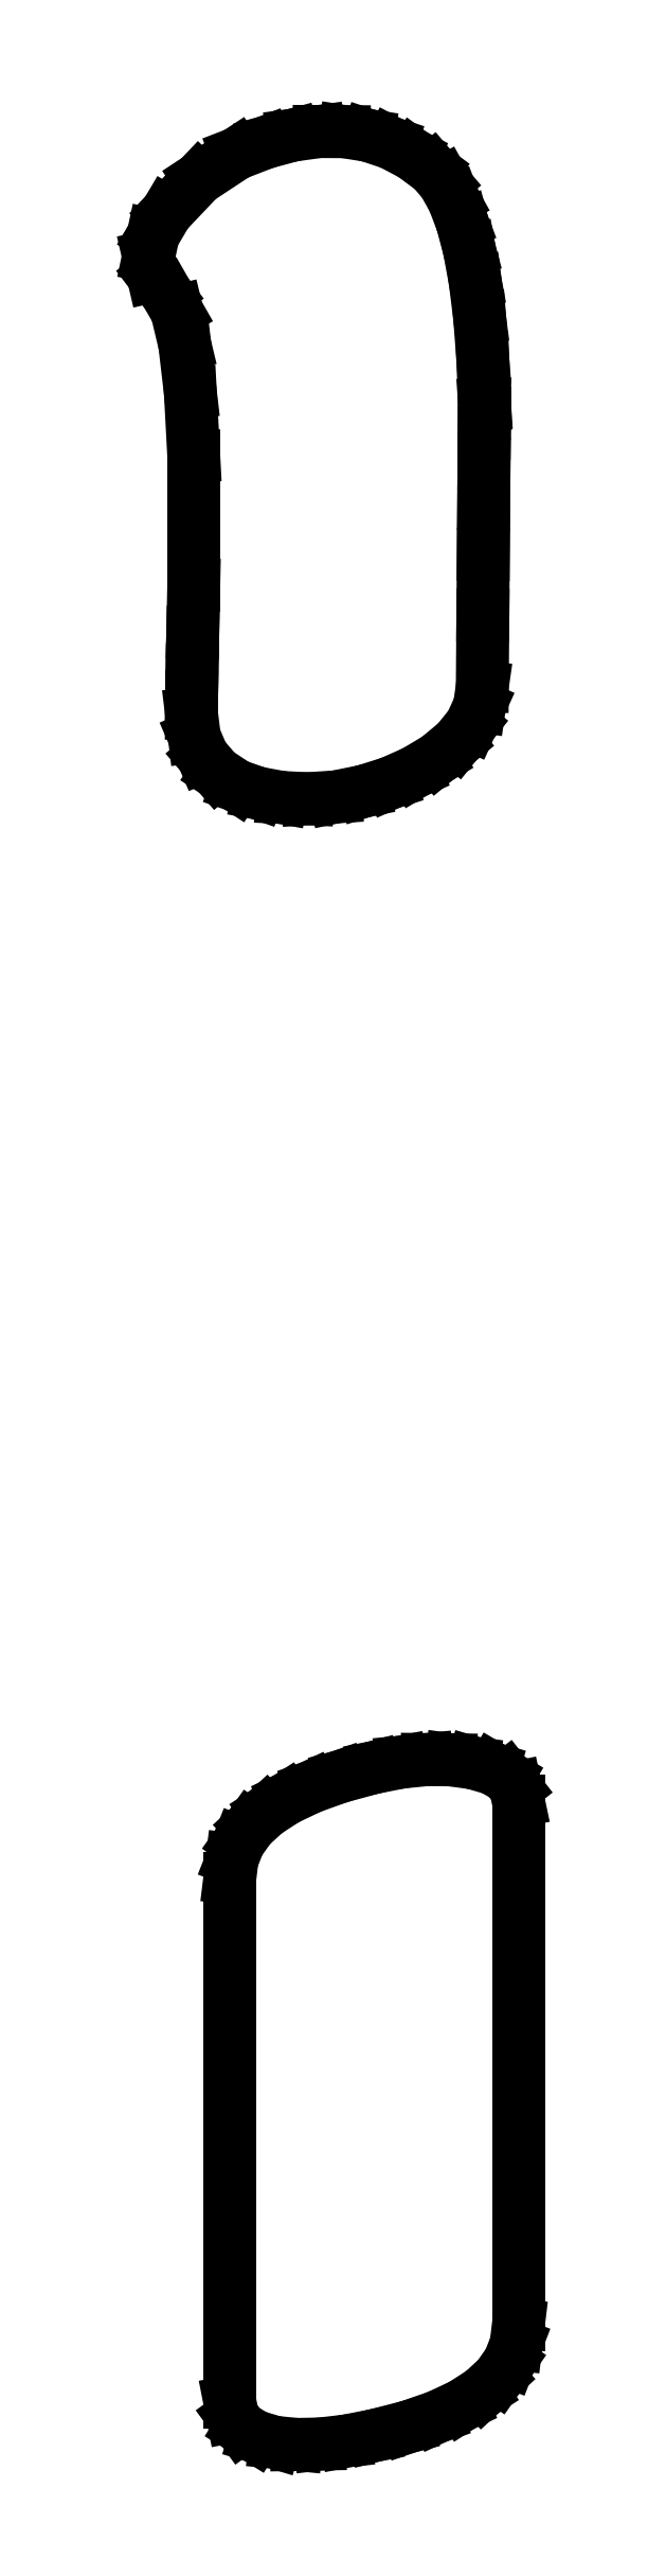
<metadata>
{"format":"dxf","ext":"dxf","renderer":"ezdxf+matplotlib","layout":"modelspace","background":"white","min_lineweight":24,"dpi":150}
</metadata>
<code>
0
SECTION
2
ENTITIES
0
LINE
8
0
10
1.792
20
12.24
30
0
11
1.792
21
11.44
31
0
0
LINE
8
0
10
1.792
20
11.44
30
0
11
1.786
21
11.15
31
0
0
LINE
8
0
10
1.786
20
11.15
30
0
11
1.781
21
10.92
31
0
0
LINE
8
0
10
1.781
20
10.92
30
0
11
1.779
21
10.75
31
0
0
LINE
8
0
10
1.779
20
10.75
30
0
11
1.778
21
10.65
31
0
0
LINE
8
0
10
1.778
20
10.65
30
0
11
1.795
21
10.51
31
0
0
LINE
8
0
10
1.795
20
10.51
30
0
11
1.847
21
10.39
31
0
0
LINE
8
0
10
1.847
20
10.39
30
0
11
1.934
21
10.29
31
0
0
LINE
8
0
10
1.934
20
10.29
30
0
11
2.056
21
10.21
31
0
0
LINE
8
0
10
2.056
20
10.21
30
0
11
2.188
21
10.16
31
0
0
LINE
8
0
10
2.188
20
10.16
30
0
11
2.333
21
10.14
31
0
0
LINE
8
0
10
2.333
20
10.14
30
0
11
2.493
21
10.13
31
0
0
LINE
8
0
10
2.493
20
10.13
30
0
11
2.667
21
10.14
31
0
0
LINE
8
0
10
2.667
20
10.14
30
0
11
2.841
21
10.17
31
0
0
LINE
8
0
10
2.841
20
10.17
30
0
11
3.003
21
10.23
31
0
0
LINE
8
0
10
3.003
20
10.23
30
0
11
3.154
21
10.29
31
0
0
LINE
8
0
10
3.154
20
10.29
30
0
11
3.292
21
10.38
31
0
0
LINE
8
0
10
3.292
20
10.38
30
0
11
3.413
21
10.48
31
0
0
LINE
8
0
10
3.413
20
10.48
30
0
11
3.5
21
10.58
31
0
0
LINE
8
0
10
3.5
20
10.58
30
0
11
3.552
21
10.7
31
0
0
LINE
8
0
10
3.552
20
10.7
30
0
11
3.569
21
10.82
31
0
0
LINE
8
0
10
3.569
20
10.82
30
0
11
3.573
21
11.26
31
0
0
LINE
8
0
10
3.573
20
11.26
30
0
11
3.576
21
11.63
31
0
0
LINE
8
0
10
3.576
20
11.63
30
0
11
3.578
21
11.94
31
0
0
LINE
8
0
10
3.578
20
11.94
30
0
11
3.58
21
12.19
31
0
0
LINE
8
0
10
3.58
20
12.19
30
0
11
3.581
21
12.38
31
0
0
LINE
8
0
10
3.581
20
12.38
30
0
11
3.582
21
12.5
31
0
0
LINE
8
0
10
3.582
20
12.5
30
0
11
3.583
21
12.56
31
0
0
LINE
8
0
10
3.583
20
12.56
30
0
11
3.583
21
12.56
31
0
0
LINE
8
0
10
3.583
20
12.56
30
0
11
3.572
21
12.84
31
0
0
LINE
8
0
10
3.572
20
12.84
30
0
11
3.553
21
13.09
31
0
0
LINE
8
0
10
3.553
20
13.09
30
0
11
3.525
21
13.31
31
0
0
LINE
8
0
10
3.525
20
13.31
30
0
11
3.49
21
13.51
31
0
0
LINE
8
0
10
3.49
20
13.51
30
0
11
3.446
21
13.67
31
0
0
LINE
8
0
10
3.446
20
13.67
30
0
11
3.393
21
13.81
31
0
0
LINE
8
0
10
3.393
20
13.81
30
0
11
3.333
21
13.92
31
0
0
LINE
8
0
10
3.333
20
13.92
30
0
11
3.264
21
14
31
0
0
LINE
8
0
10
3.264
20
14
30
0
11
3.139
21
14.09
31
0
0
LINE
8
0
10
3.139
20
14.09
30
0
11
3.006
21
14.16
31
0
0
LINE
8
0
10
3.006
20
14.16
30
0
11
2.866
21
14.21
31
0
0
LINE
8
0
10
2.866
20
14.21
30
0
11
2.719
21
14.23
31
0
0
LINE
8
0
10
2.719
20
14.23
30
0
11
2.564
21
14.23
31
0
0
LINE
8
0
10
2.564
20
14.23
30
0
11
2.402
21
14.21
31
0
0
LINE
8
0
10
2.402
20
14.21
30
0
11
2.232
21
14.17
31
0
0
LINE
8
0
10
2.232
20
14.17
30
0
11
2.056
21
14.1
31
0
0
LINE
8
0
10
2.056
20
14.1
30
0
11
1.823
21
13.94
31
0
0
LINE
8
0
10
1.823
20
13.94
30
0
11
1.625
21
13.74
31
0
0
LINE
8
0
10
1.625
20
13.74
30
0
11
1.542
21
13.6
31
0
0
LINE
8
0
10
1.542
20
13.6
30
0
11
1.514
21
13.47
31
0
0
LINE
8
0
10
1.514
20
13.47
30
0
11
1.542
21
13.35
31
0
0
LINE
8
0
10
1.542
20
13.35
30
0
11
1.625
21
13.24
31
0
0
LINE
8
0
10
1.625
20
13.24
30
0
11
1.688
21
13.13
31
0
0
LINE
8
0
10
1.688
20
13.13
30
0
11
1.736
21
12.92
31
0
0
LINE
8
0
10
1.736
20
12.92
30
0
11
1.771
21
12.63
31
0
0
LINE
8
0
10
1.771
20
12.63
30
0
11
1.792
21
12.24
31
0
0
LINE
8
0
10
2.014
20
0.2639
30
0
11
2.031
21
0.1754
31
0
0
LINE
8
0
10
2.031
20
0.1754
30
0
11
2.083
21
0.1042
31
0
0
LINE
8
0
10
2.083
20
0.1042
30
0
11
2.17
21
0.0504
31
0
0
LINE
8
0
10
2.17
20
0.0504
30
0
11
2.292
21
0.01389
31
0
0
LINE
8
0
10
2.292
20
0.01389
30
0
11
2.424
21
0.0008681
31
0
0
LINE
8
0
10
2.424
20
0.0008681
30
0
11
2.569
21
0.003472
31
0
0
LINE
8
0
10
2.569
20
0.003472
30
0
11
2.729
21
0.0217
31
0
0
LINE
8
0
10
2.729
20
0.0217
30
0
11
2.903
21
0.05556
31
0
0
LINE
8
0
10
2.903
20
0.05556
30
0
11
3.111
21
0.1087
31
0
0
LINE
8
0
10
3.111
20
0.1087
30
0
11
3.292
21
0.171
31
0
0
LINE
8
0
10
3.292
20
0.171
30
0
11
3.444
21
0.2424
31
0
0
LINE
8
0
10
3.444
20
0.2424
30
0
11
3.569
21
0.3229
31
0
0
LINE
8
0
10
3.569
20
0.3229
30
0
11
3.667
21
0.4126
31
0
0
LINE
8
0
10
3.667
20
0.4126
30
0
11
3.736
21
0.5113
31
0
0
LINE
8
0
10
3.736
20
0.5113
30
0
11
3.778
21
0.6192
31
0
0
LINE
8
0
10
3.778
20
0.6192
30
0
11
3.792
21
0.7361
31
0
0
LINE
8
0
10
3.792
20
0.7361
30
0
11
3.792
21
3.958
31
0
0
LINE
8
0
10
3.792
20
3.958
30
0
11
3.774
21
4.041
31
0
0
LINE
8
0
10
3.774
20
4.041
30
0
11
3.722
21
4.108
31
0
0
LINE
8
0
10
3.722
20
4.108
30
0
11
3.635
21
4.159
31
0
0
LINE
8
0
10
3.635
20
4.159
30
0
11
3.514
21
4.194
31
0
0
LINE
8
0
10
3.514
20
4.194
30
0
11
3.377
21
4.214
31
0
0
LINE
8
0
10
3.377
20
4.214
30
0
11
3.229
21
4.215
31
0
0
LINE
8
0
10
3.229
20
4.215
30
0
11
3.071
21
4.2
31
0
0
LINE
8
0
10
3.071
20
4.2
30
0
11
2.903
21
4.167
31
0
0
LINE
8
0
10
2.903
20
4.167
30
0
11
2.694
21
4.111
31
0
0
LINE
8
0
10
2.694
20
4.111
30
0
11
2.514
21
4.046
31
0
0
LINE
8
0
10
2.514
20
4.046
30
0
11
2.361
21
3.973
31
0
0
LINE
8
0
10
2.361
20
3.973
30
0
11
2.236
21
3.892
31
0
0
LINE
8
0
10
2.236
20
3.892
30
0
11
2.139
21
3.803
31
0
0
LINE
8
0
10
2.139
20
3.803
30
0
11
2.069
21
3.706
31
0
0
LINE
8
0
10
2.069
20
3.706
30
0
11
2.028
21
3.6
31
0
0
LINE
8
0
10
2.028
20
3.6
30
0
11
2.014
21
3.486
31
0
0
LINE
8
0
10
2.014
20
3.486
30
0
11
2.014
21
0.2639
31
0
0
ENDSEC
0
EOF

</code>
